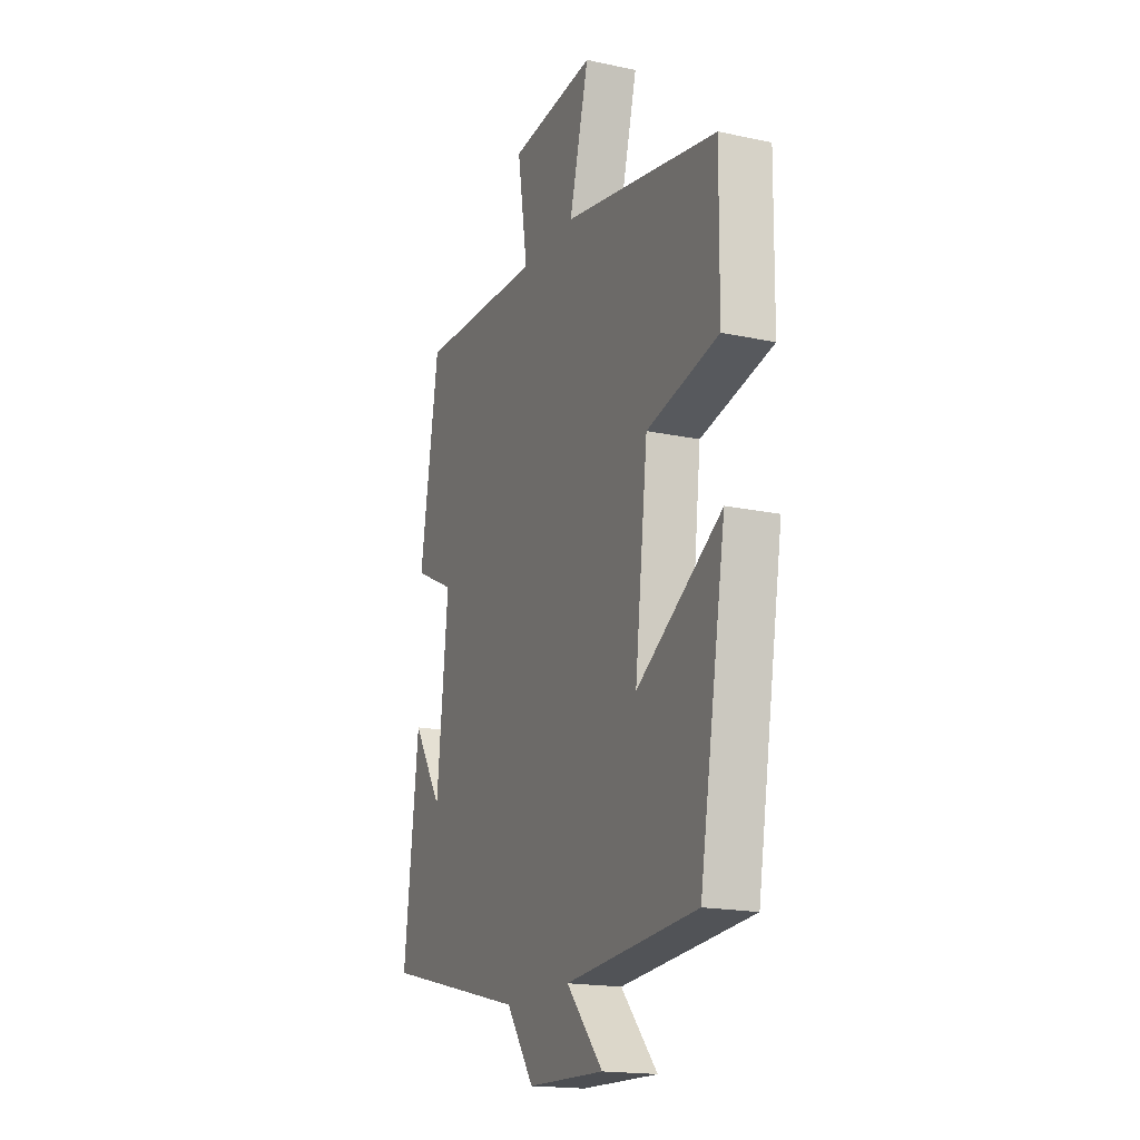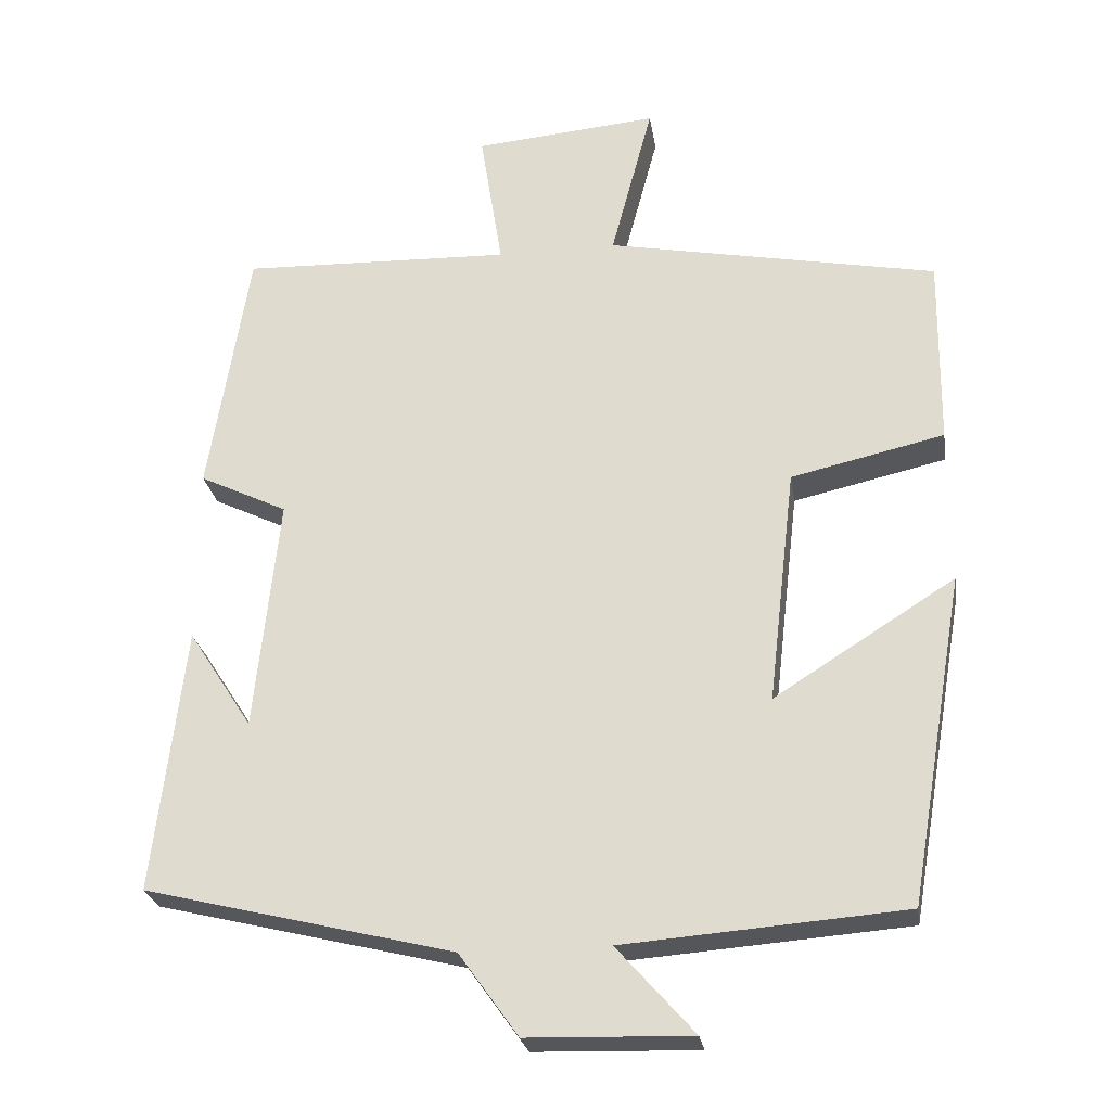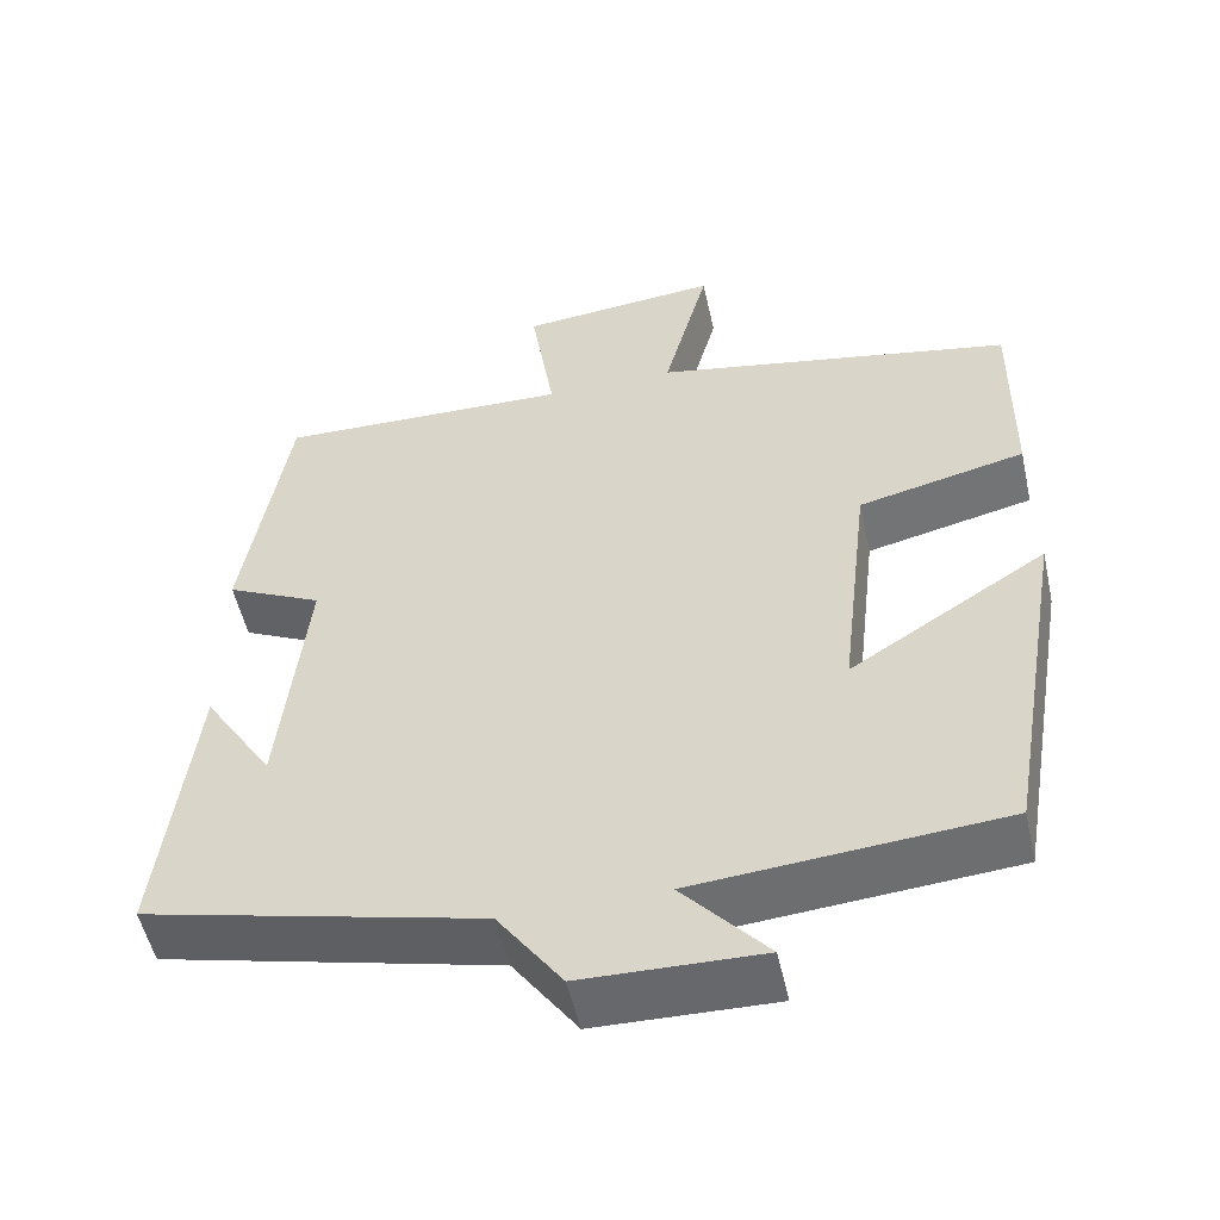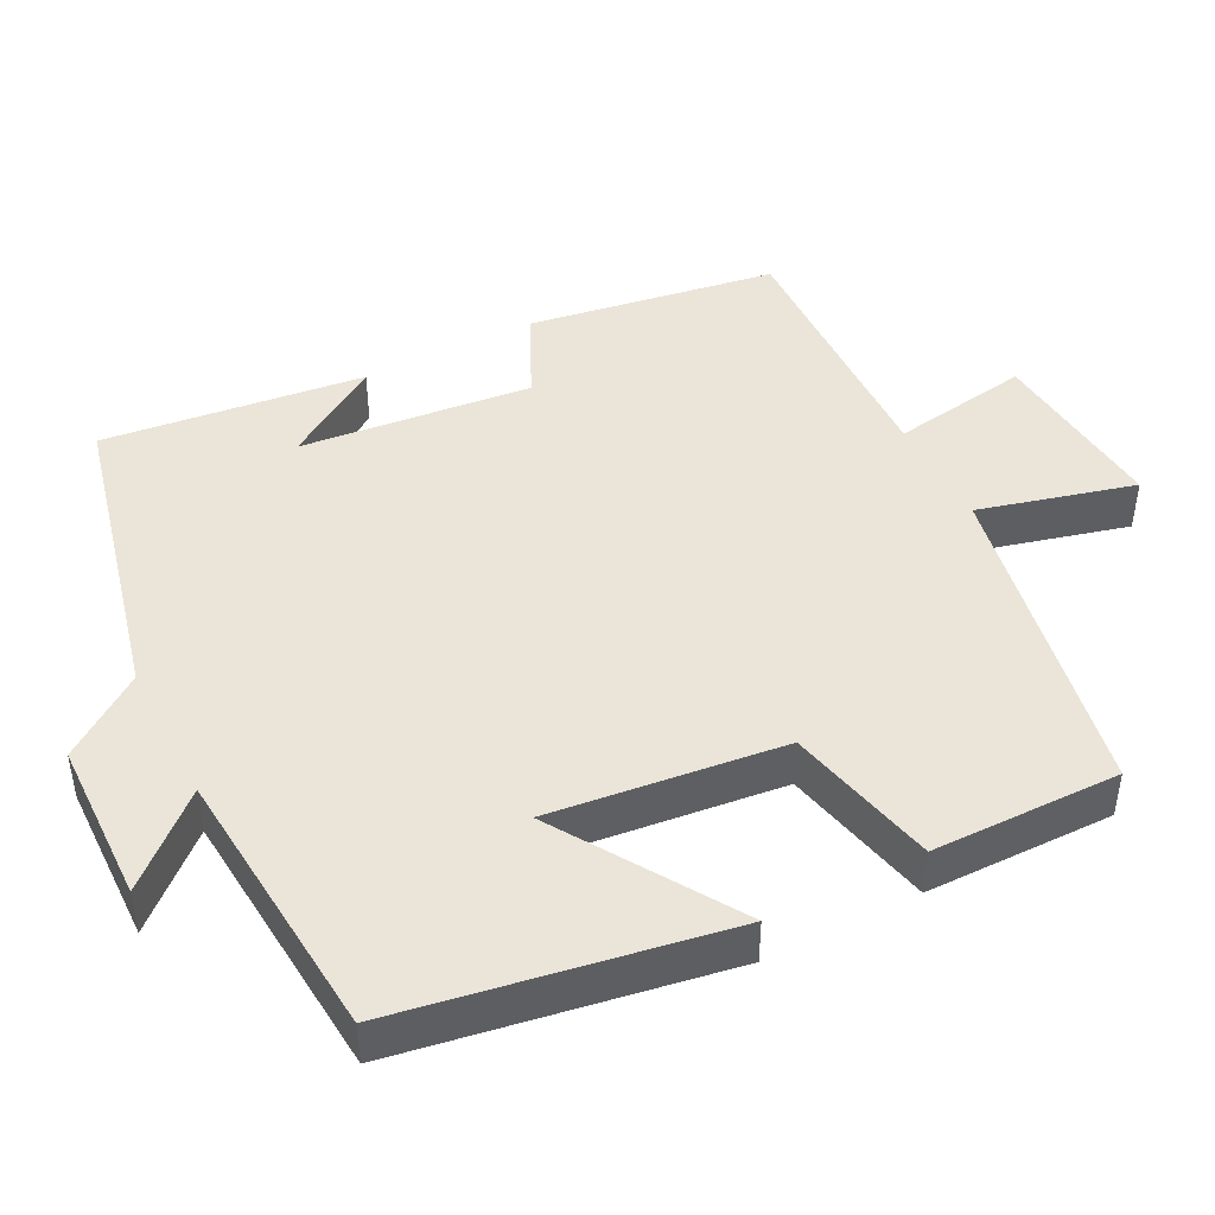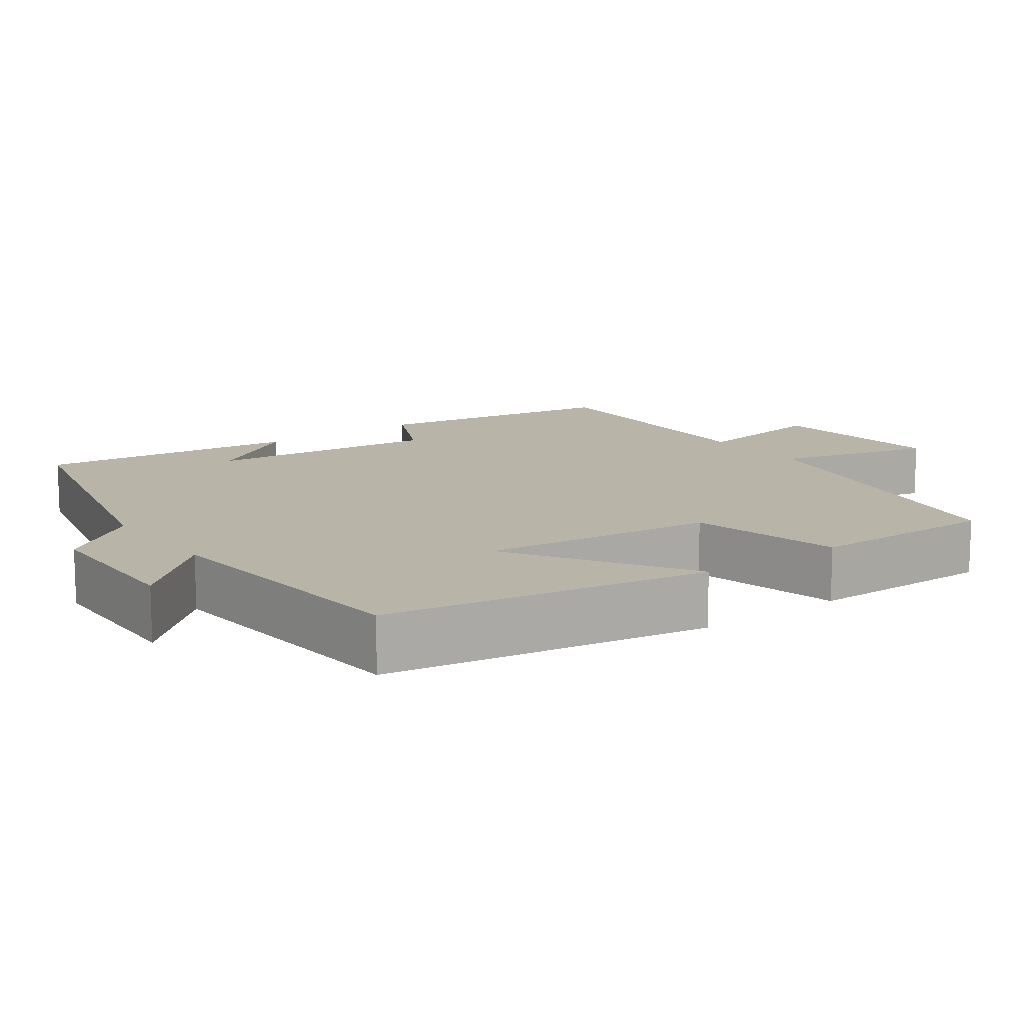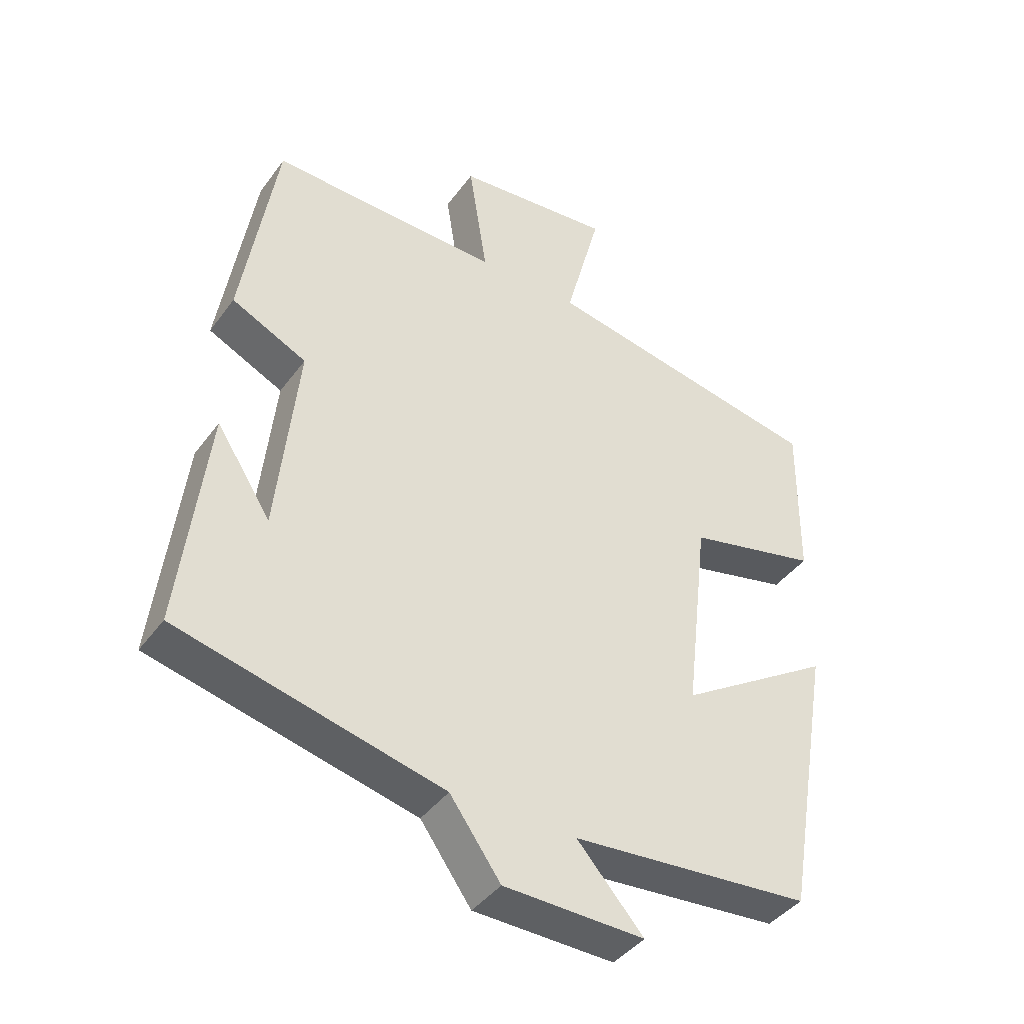
<metadata>
{"format":"obj","ext":"obj","renderer":"f3d","projection":"perspective","resolution":1024,"background":"white","views":[{"elev":-18.0,"azim":-112.8,"up":"+Z"},{"elev":-25.4,"azim":-171.2,"up":"+Z"},{"elev":-52.9,"azim":-167.5,"up":"+Z"},{"elev":45.0,"azim":-117.3,"up":"+Y"},{"elev":13.1,"azim":-126.3,"up":"+Y"},{"elev":-41.2,"azim":147.1,"up":"+Z"}]}
</metadata>
<code>
v 0.541 0.07 -0.401
v 0.135 0.07 -0.5
v 0.057 0.07 -0.609
v -0.159 0.07 -0.615
v -0.057 0.07 -0.5
v -0.426 0.07 -0.471
v -0.5 0.07 -0.04
v -0.262 0.07 -0.19
v -0.298 0.07 0.12
v -0.5 0.07 0.166
v -0.503 0.07 0.416
v -0.067 0.07 0.5
v -0.122 0.07 0.707
v 0.12 0.07 0.685
v 0.091 0.07 0.5
v 0.447 0.07 0.511
v 0.5 0.07 0.181
v 0.384 0.07 0.125
v 0.416 0.07 -0.183
v 0.5 0.07 -0.053
v 0.541 0 -0.401
v 0.135 0 -0.5
v 0.057 0 -0.609
v -0.159 0 -0.615
v -0.057 0 -0.5
v -0.426 0 -0.471
v -0.5 0 -0.04
v -0.262 0 -0.19
v -0.298 0 0.12
v -0.5 0 0.166
v -0.503 0 0.416
v -0.067 0 0.5
v -0.122 0 0.707
v 0.12 0 0.685
v 0.091 0 0.5
v 0.447 0 0.511
v 0.5 0 0.181
v 0.384 0 0.125
v 0.416 0 -0.183
v 0.5 0 -0.053
f 19 20 1
f 15 16 17 18
f 15 18 19
f 12 13 14 15
f 12 15 19
f 9 10 11 12
f 8 9 12 19
f 5 6 7 8
f 5 8 19 1
f 2 3 4 5
f 1 2 5
f 21 40 39
f 38 37 36 35
f 39 38 35
f 35 34 33 32
f 39 35 32
f 32 31 30 29
f 39 32 29 28
f 28 27 26 25
f 21 39 28 25
f 25 24 23 22
f 25 22 21
f 1 21 22 2
f 2 22 23 3
f 3 23 24 4
f 4 24 25 5
f 5 25 26 6
f 6 26 27 7
f 7 27 28 8
f 8 28 29 9
f 9 29 30 10
f 10 30 31 11
f 11 31 32 12
f 12 32 33 13
f 13 33 34 14
f 14 34 35 15
f 15 35 36 16
f 16 36 37 17
f 17 37 38 18
f 18 38 39 19
f 19 39 40 20
f 20 40 21 1

</code>
